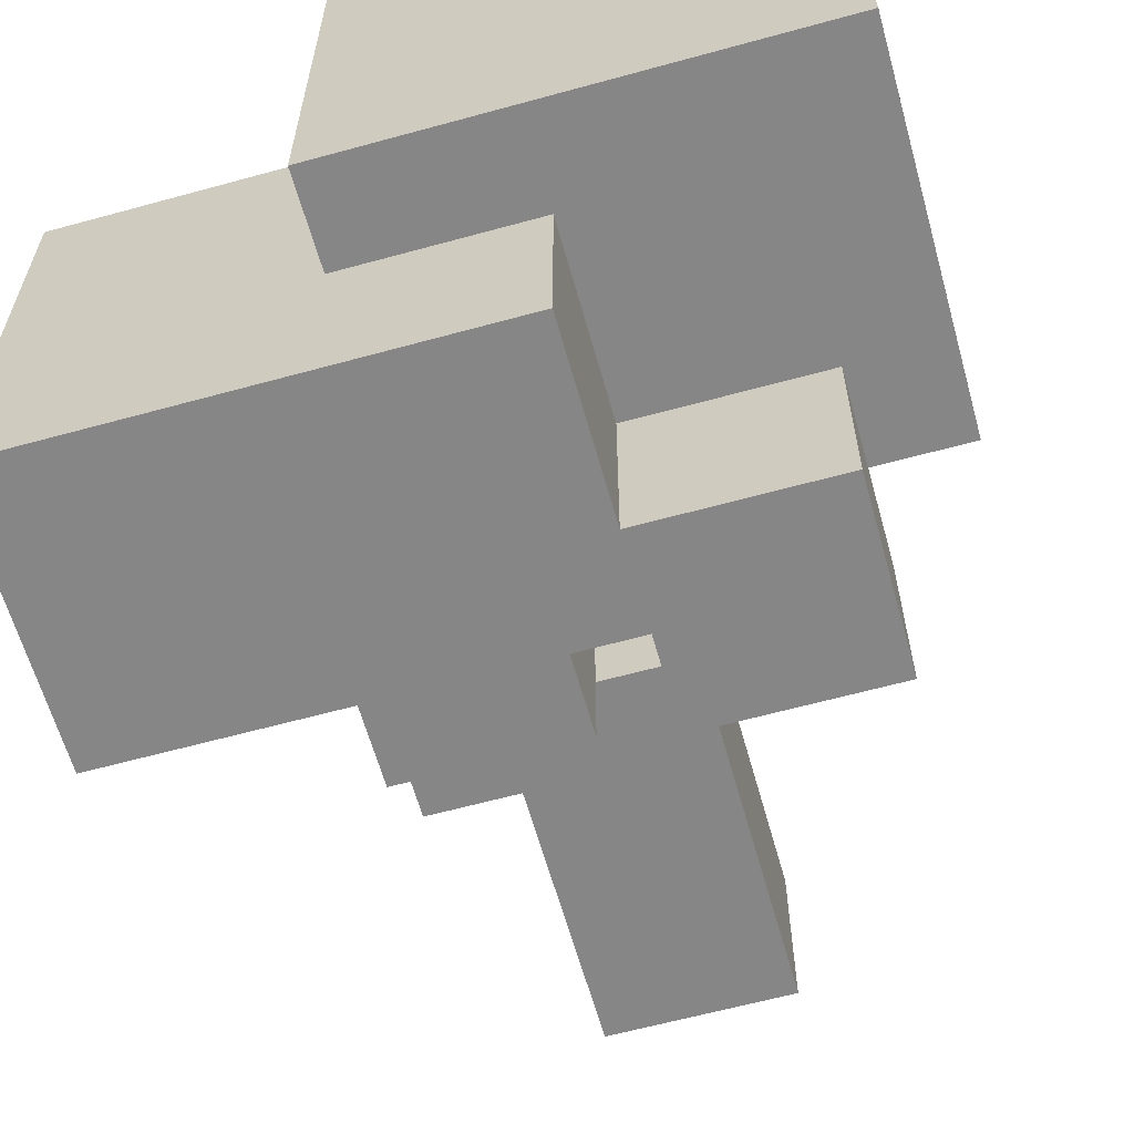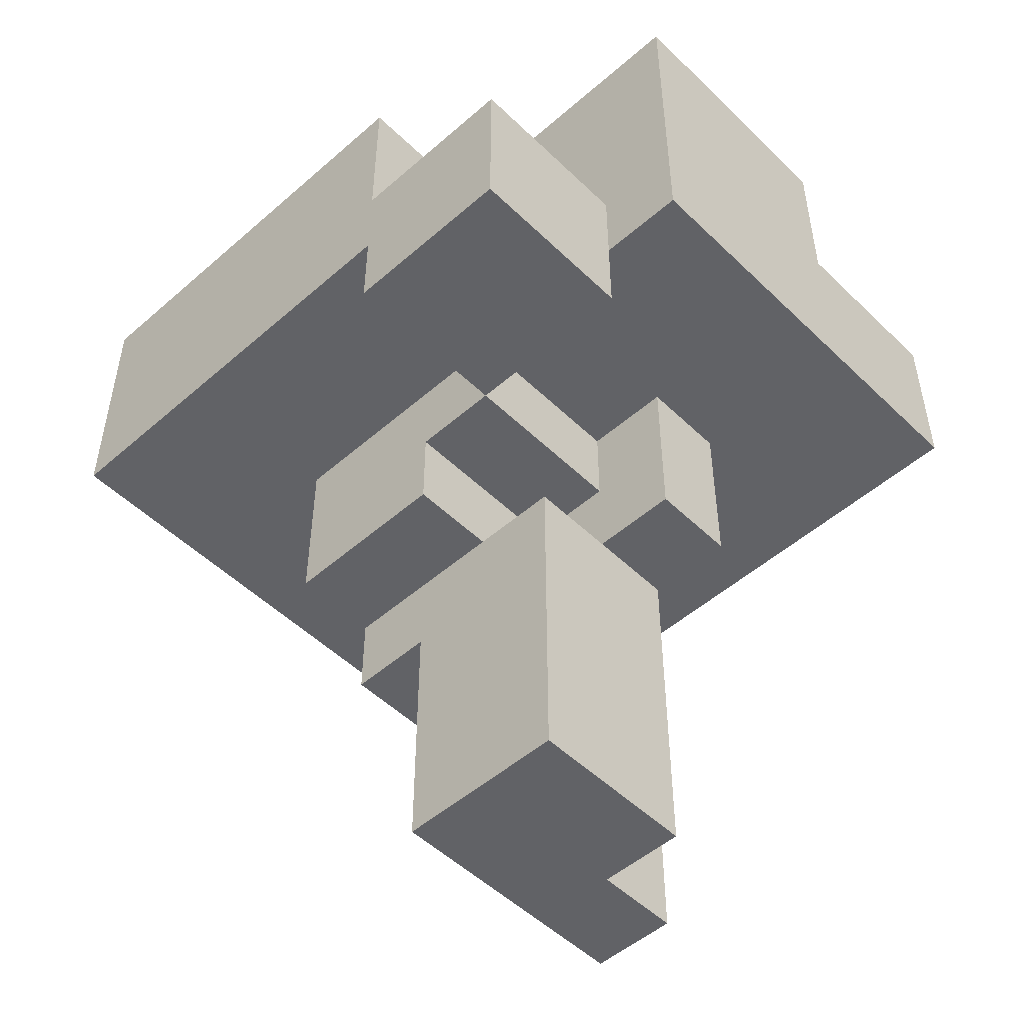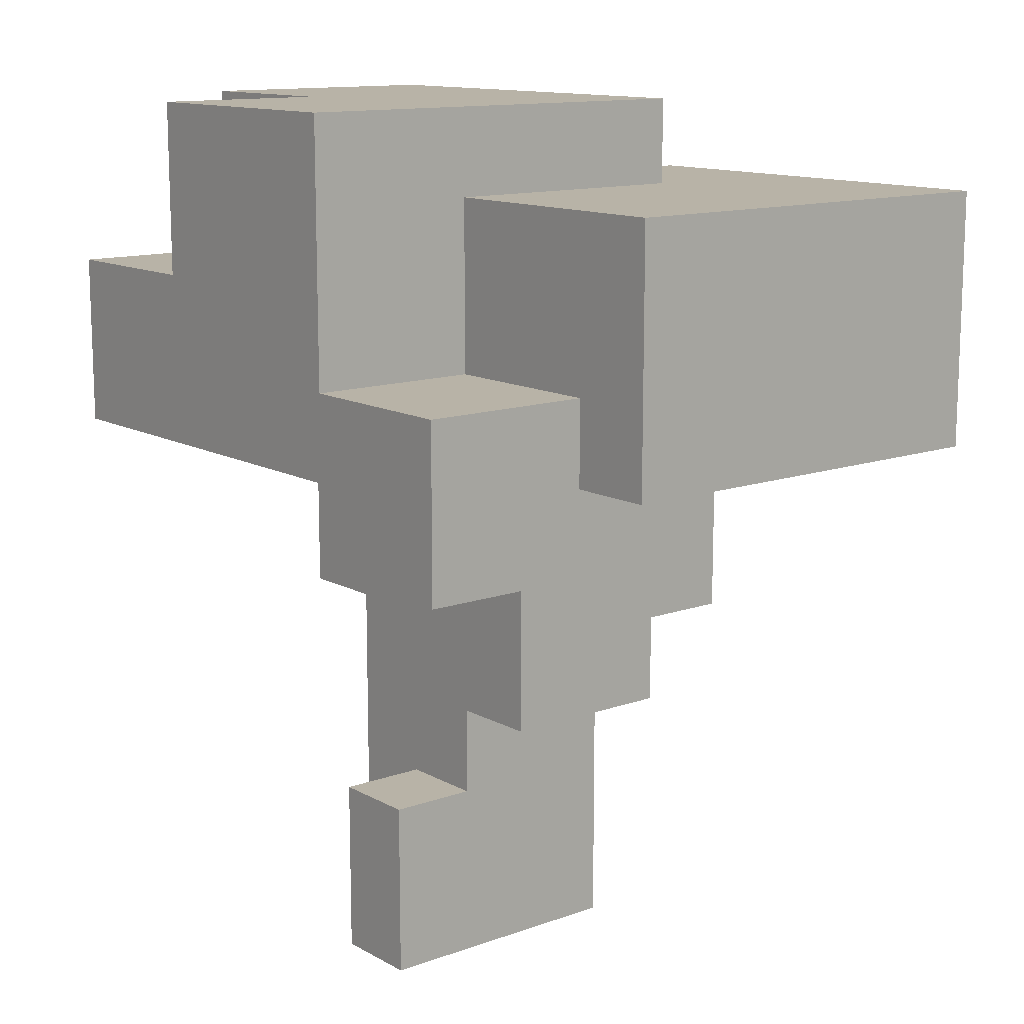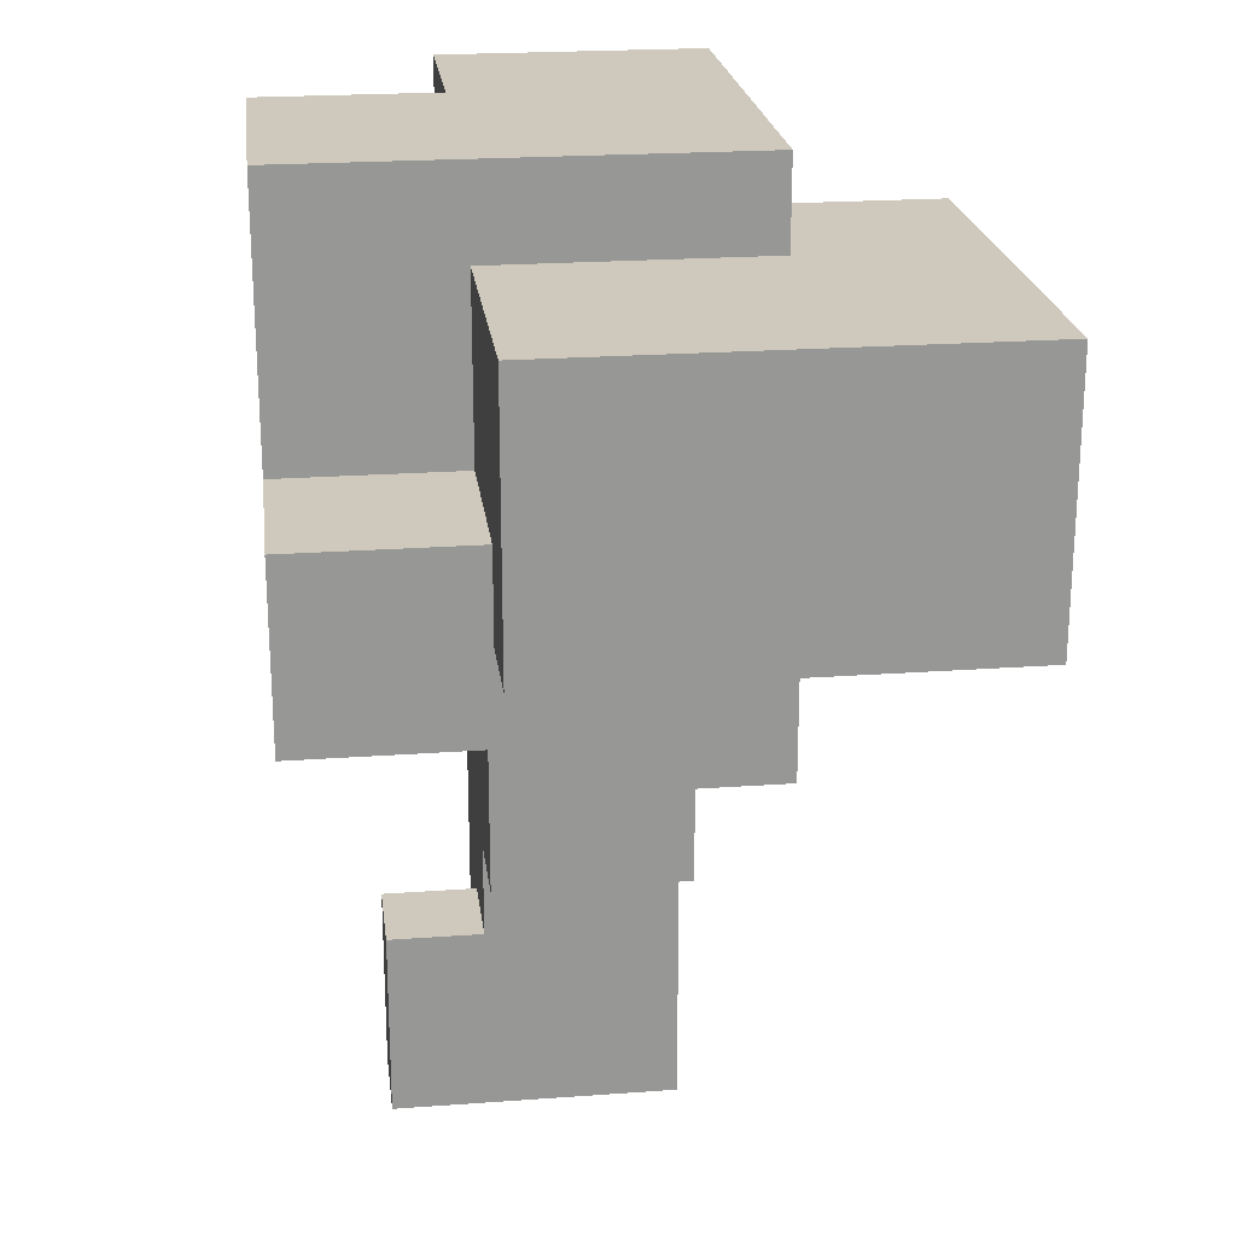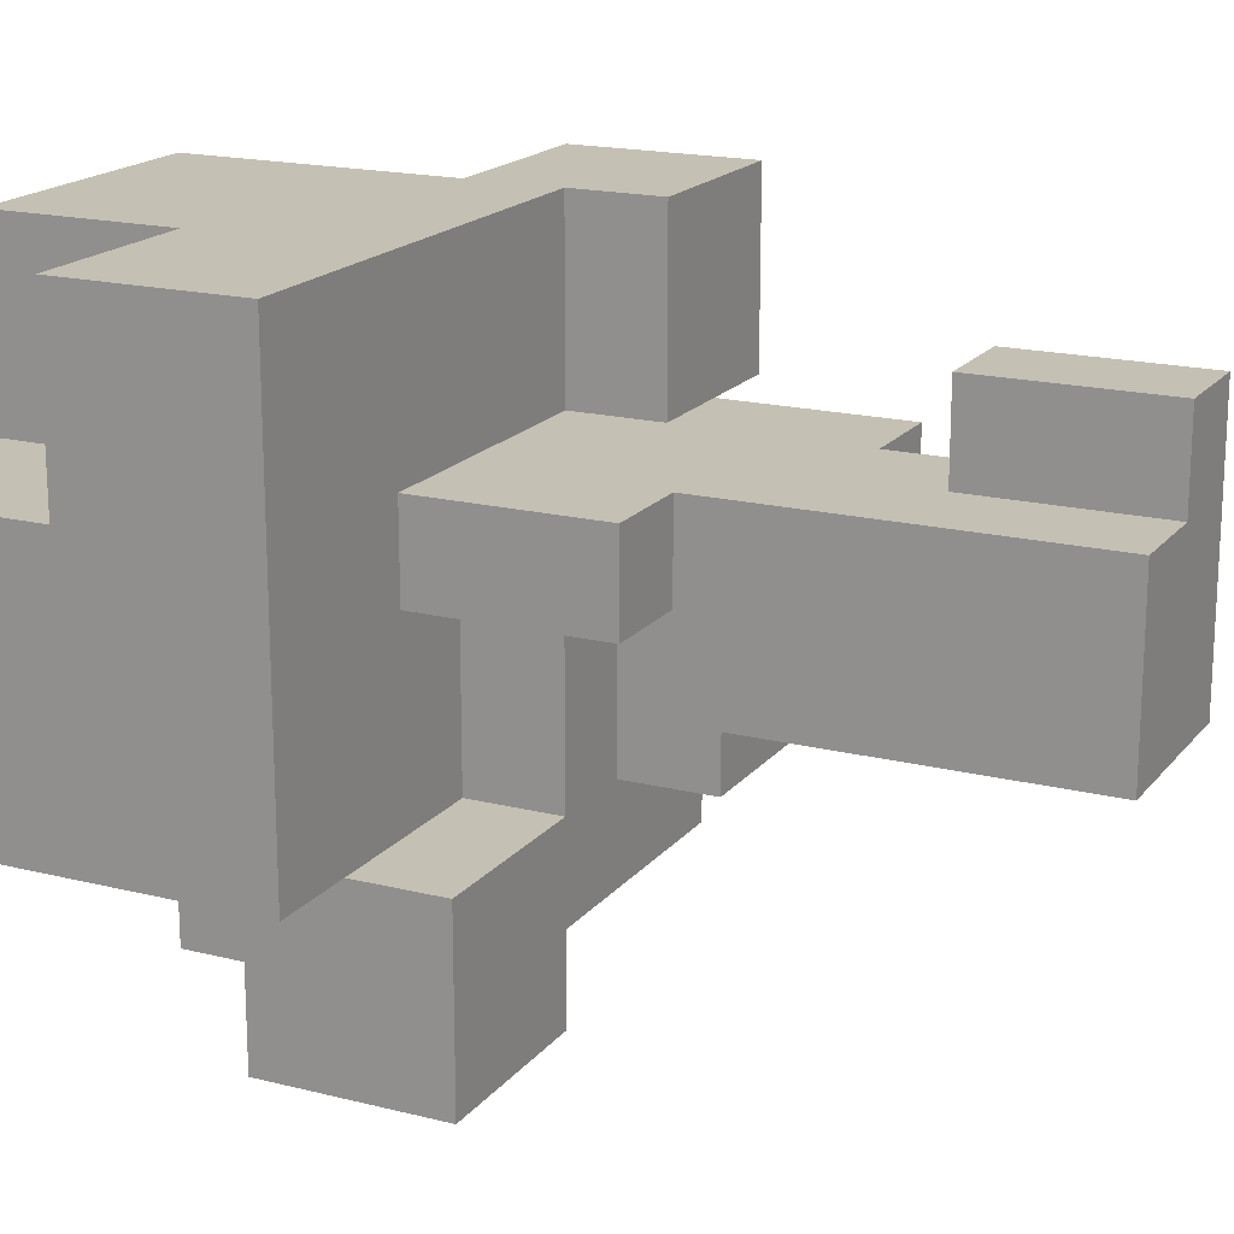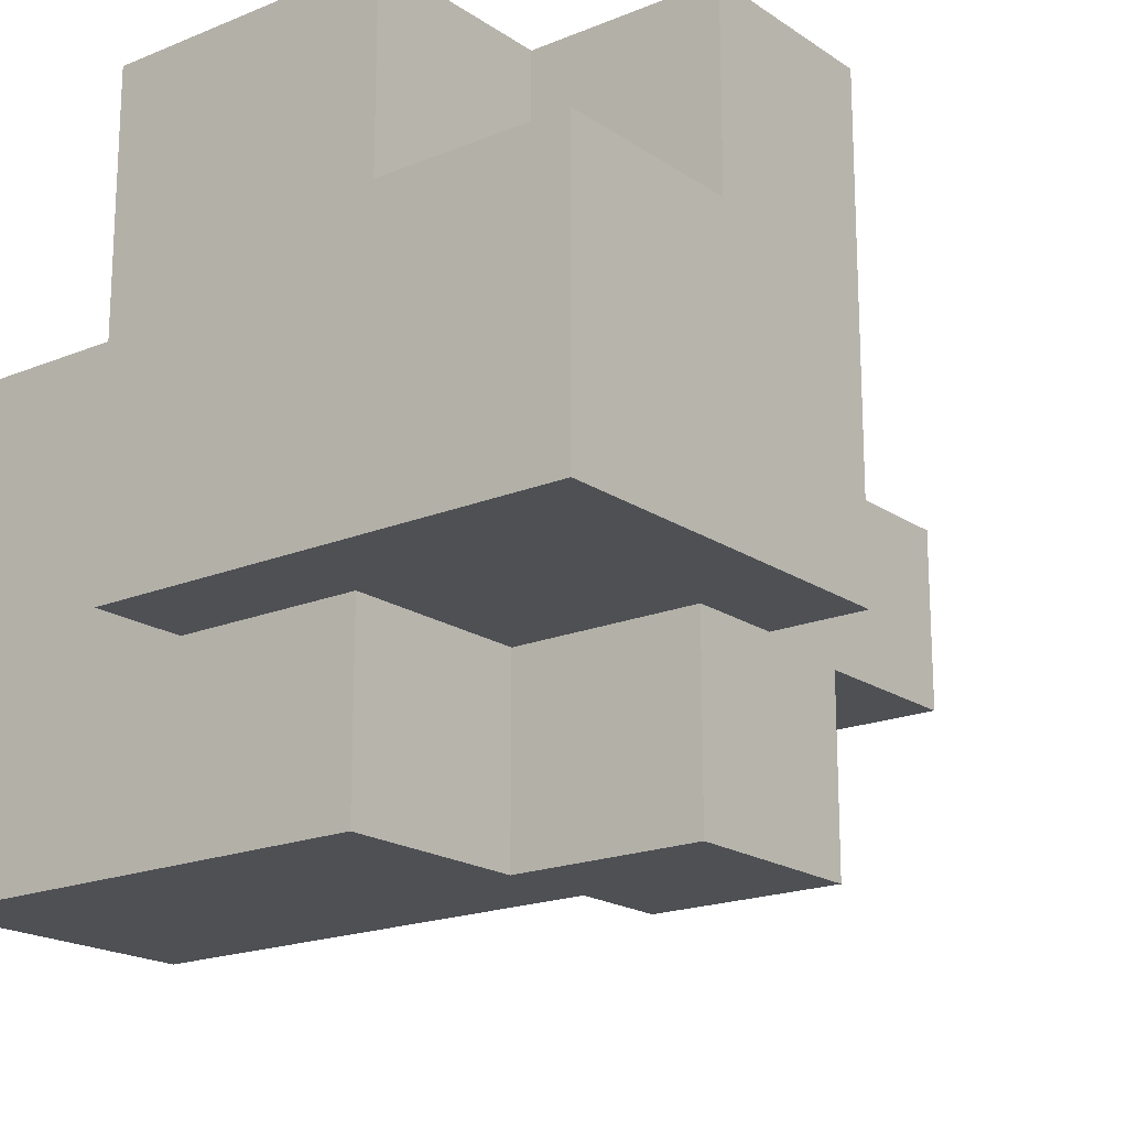
<metadata>
{"format":"obj","ext":"obj","renderer":"f3d","projection":"perspective","resolution":1024,"background":"white","views":[{"elev":-62.1,"azim":-164.4,"up":"+Z"},{"elev":-50.7,"azim":-136.4,"up":"+Y"},{"elev":12.9,"azim":50.9,"up":"+Y"},{"elev":22.3,"azim":82.8,"up":"+Y"},{"elev":18.0,"azim":-63.9,"up":"+Z"},{"elev":-18.7,"azim":-141.8,"up":"+Z"}]}
</metadata>
<code>
o
v -0.4 0.1 0.3
v -0.4 0.1 -0.2
v -0.4 0.3 0.3
v -0.4 0.3 0.1
v -0.4 0.5 0.1
v -0.4 0.5 -0.2
v -0.3 0 -0.2
v -0.3 0 -0.4
v -0.3 0.1 -0.2
v -0.3 0.2 -0.2
v -0.3 0.2 -0.4
v -0.2 -0.1 0.1
v -0.2 -0.1 0
v -0.2 0.1 0.1
v -0.2 0.1 0
v -0.2 0.3 0.3
v -0.2 0.3 0.1
v -0.2 0.5 0.3
v -0.2 0.5 0.1
v -0.1 -0.5 0.1
v -0.1 -0.5 -0.1
v -0.1 -0.1 0.1
v -0.1 -0.1 0
v -0.1 -0.1 -0.1
v -0.1 0 0
v -0.1 0 -0.2
v -0.1 0.1 0
v -0.1 0.1 -0.2
v -0.1 0.2 -0.2
v -0.1 0.2 -0.4
v -0.1 0.4 -0.2
v -0.1 0.4 -0.4
v 0 -0.5 0.2
v 0 -0.5 0.1
v 0 -0.3 0.2
v 0 -0.3 0.1
v 0 -0.1 0
v 0 -0.1 -0.1
v 0 -0.1 -0.2
v 0 0 0
v 0 0 -0.2
v 0.1 0 0.3
v 0.1 0 0.1
v 0.1 0.1 0.3
v 0.1 0.1 0.1
v -0.1 0 -0.2
v -0.1 0 -0.4
v -0.1 0.1 -0.2
v -0.1 0.1 -0.4
v 0.1 -0.5 0.2
v 0.1 -0.5 0.1
v 0.1 -0.5 -0.1
v 0.1 -0.3 0.2
v 0.1 -0.3 0.1
v 0.1 -0.2 0.1
v 0.1 -0.2 -0.1
v 0.1 0.2 0.3
v 0.1 0.2 0.1
v 0.1 0.4 0.1
v 0.1 0.4 -0.2
v 0.1 0.5 0.3
v 0.1 0.5 -0.2
v 0.2 -0.2 0.1
v 0.2 -0.2 -0.1
v 0.2 -0.1 -0.1
v 0.2 -0.1 -0.2
v 0.2 0 0.1
v 0.2 0.1 0.1
v 0.2 0.1 -0.1
v 0.2 0.1 -0.2
v 0.3 0 0.3
v 0.3 0 0.1
v 0.3 0.1 0.1
v 0.3 0.2 0.3
v 0.3 0.2 0.1
v 0.4 0.1 0.1
v 0.4 0.1 -0.4
v 0.4 0.4 0.1
v 0.4 0.4 -0.4
v -0.4 0.1 0.3
v -0.4 0.3 0.3
v -0.2 0.3 0.3
v -0.2 0.5 0.3
v 0.1 0 0.3
v 0.1 0.1 0.3
v 0.1 0.2 0.3
v 0.1 0.5 0.3
v 0.3 0 0.3
v 0.3 0.2 0.3
v 0 -0.5 0.2
v 0 -0.3 0.2
v 0.1 -0.5 0.2
v 0.1 -0.3 0.2
v -0.4 0.3 0.1
v -0.4 0.5 0.1
v -0.2 -0.1 0.1
v -0.2 0.1 0.1
v -0.2 0.3 0.1
v -0.2 0.5 0.1
v -0.1 -0.5 0.1
v -0.1 -0.1 0.1
v -0.1 0 0.1
v -0.1 0.1 0.1
v 0 -0.5 0.1
v 0 -0.3 0.1
v 0 -0.1 0.1
v 0 0 0.1
v 0.1 -0.3 0.1
v 0.1 -0.2 0.1
v 0.1 -0.1 0.1
v 0.1 0 0.1
v 0.1 0.1 0.1
v 0.1 0.2 0.1
v 0.1 0.4 0.1
v 0.2 -0.2 0.1
v 0.2 0 0.1
v 0.3 0.1 0.1
v 0.3 0.2 0.1
v 0.4 0.1 0.1
v 0.4 0.4 0.1
v -0.3 0 -0.2
v -0.3 0.1 -0.2
v -0.1 0 -0.2
v -0.1 0.1 -0.2
v 0.2 0 0.1
v 0.2 0.1 0.1
v 0.3 0 0.1
v 0.3 0.1 0.1
v -0.2 -0.1 0
v -0.2 0.1 0
v -0.1 -0.1 0
v -0.1 0 0
v -0.1 0.1 0
v 0 -0.1 0
v 0 0 0
v -0.1 -0.5 -0.1
v -0.1 -0.1 -0.1
v 0 -0.1 -0.1
v 0.1 -0.5 -0.1
v 0.1 -0.2 -0.1
v 0.1 -0.1 -0.1
v 0.2 -0.2 -0.1
v 0.2 -0.1 -0.1
v -0.4 0.1 -0.2
v -0.4 0.5 -0.2
v -0.3 0.1 -0.2
v -0.3 0.2 -0.2
v -0.1 0 -0.2
v -0.1 0.1 -0.2
v -0.1 0.2 -0.2
v -0.1 0.4 -0.2
v 0 -0.1 -0.2
v 0 0 -0.2
v 0.1 0 -0.2
v 0.1 0.1 -0.2
v 0.1 0.4 -0.2
v 0.1 0.5 -0.2
v 0.2 -0.1 -0.2
v 0.2 0.1 -0.2
v -0.3 0 -0.4
v -0.3 0.2 -0.4
v -0.1 0 -0.4
v -0.1 0.1 -0.4
v -0.1 0.2 -0.4
v -0.1 0.4 -0.4
v 0.4 0.1 -0.4
v 0.4 0.4 -0.4
v 0 -0.5 0.2
v 0.1 -0.5 0.2
v -0.1 -0.5 0.1
v 0 -0.5 0.1
v 0.1 -0.5 0.1
v -0.1 -0.5 -0.1
v 0.1 -0.5 -0.1
v 0.1 -0.2 0.1
v 0.2 -0.2 0.1
v 0.1 -0.2 -0.1
v 0.2 -0.2 -0.1
v -0.2 -0.1 0.1
v -0.1 -0.1 0.1
v -0.2 -0.1 0
v -0.1 -0.1 0
v 0 -0.1 -0.1
v 0.1 -0.1 -0.1
v 0.2 -0.1 -0.1
v 0 -0.1 -0.2
v 0.2 -0.1 -0.2
v 0.1 0 0.3
v 0.3 0 0.3
v 0.1 0 0.1
v 0.2 0 0.1
v 0.3 0 0.1
v -0.1 0 0
v 0 0 0
v -0.3 0 -0.2
v -0.1 0 -0.2
v 0 0 -0.2
v -0.3 0 -0.4
v -0.1 0 -0.4
v -0.4 0.1 0.3
v 0.1 0.1 0.3
v -0.2 0.1 0.1
v -0.1 0.1 0.1
v 0.1 0.1 0.1
v 0.2 0.1 0.1
v 0.3 0.1 0.1
v 0.4 0.1 0.1
v -0.2 0.1 0
v -0.1 0.1 0
v 0.2 0.1 -0.1
v -0.4 0.1 -0.2
v -0.3 0.1 -0.2
v -0.1 0.1 -0.2
v 0.1 0.1 -0.2
v 0.2 0.1 -0.2
v -0.1 0.1 -0.4
v 0.4 0.1 -0.4
v 0 -0.3 0.2
v 0.1 -0.3 0.2
v 0 -0.3 0.1
v 0.1 -0.3 0.1
v -0.1 -0.1 0
v 0 -0.1 0
v -0.1 -0.1 -0.1
v 0 -0.1 -0.1
v 0.1 0.2 0.3
v 0.3 0.2 0.3
v 0.1 0.2 0.1
v 0.3 0.2 0.1
v -0.3 0.2 -0.2
v -0.1 0.2 -0.2
v -0.3 0.2 -0.4
v -0.1 0.2 -0.4
v -0.4 0.3 0.3
v -0.2 0.3 0.3
v -0.4 0.3 0.1
v -0.2 0.3 0.1
v 0.1 0.4 0.1
v 0.4 0.4 0.1
v -0.1 0.4 -0.2
v 0.1 0.4 -0.2
v -0.1 0.4 -0.4
v 0.4 0.4 -0.4
v -0.2 0.5 0.3
v 0.1 0.5 0.3
v -0.4 0.5 0.1
v -0.2 0.5 0.1
v -0.4 0.5 -0.2
v 0.1 0.5 -0.2
f 3 2 1
f 4 2 3
f 5 2 4
f 6 2 5
f 9 8 7
f 10 8 9
f 11 8 10
f 14 13 12
f 15 13 14
f 18 17 16
f 19 17 18
f 22 21 20
f 23 21 22
f 24 21 23
f 27 26 25
f 28 26 27
f 31 30 29
f 32 30 31
f 35 34 33
f 36 34 35
f 40 38 37
f 40 39 38
f 41 39 40
f 44 43 42
f 45 43 44
f 46 47 48
f 48 47 49
f 50 51 53
f 51 52 54
f 53 51 54
f 54 52 55
f 55 52 56
f 57 58 59
f 57 59 61
f 59 60 61
f 61 60 62
f 63 64 65
f 63 65 67
f 67 65 68
f 65 66 69
f 68 65 69
f 69 66 70
f 71 72 73
f 71 73 74
f 74 73 75
f 76 77 78
f 78 77 79
f 82 81 80
f 85 82 80
f 85 83 82
f 86 83 85
f 87 83 86
f 88 85 84
f 88 86 85
f 89 86 88
f 92 91 90
f 93 91 92
f 98 95 94
f 99 95 98
f 101 97 96
f 102 97 101
f 103 97 102
f 104 101 100
f 104 102 101
f 105 102 104
f 106 102 105
f 107 103 102
f 107 102 106
f 108 106 105
f 109 106 108
f 110 107 106
f 110 106 109
f 111 103 107
f 111 107 110
f 112 103 111
f 115 110 109
f 115 111 110
f 116 111 115
f 118 114 113
f 119 118 117
f 120 114 118
f 120 118 119
f 123 122 121
f 124 122 123
f 125 126 127
f 127 126 128
f 129 130 131
f 131 130 132
f 132 130 133
f 131 132 134
f 134 132 135
f 136 137 138
f 136 138 139
f 139 138 140
f 140 138 141
f 140 141 142
f 142 141 143
f 144 145 146
f 146 145 147
f 147 145 150
f 150 145 151
f 148 149 153
f 153 149 154
f 152 153 154
f 154 149 155
f 151 145 156
f 156 145 157
f 154 155 158
f 152 154 158
f 158 155 159
f 160 161 162
f 162 161 163
f 163 161 164
f 164 165 166
f 163 164 166
f 166 165 167
f 171 169 168
f 172 169 171
f 173 171 170
f 173 172 171
f 174 172 173
f 177 176 175
f 178 176 177
f 181 180 179
f 182 180 181
f 186 184 183
f 186 185 184
f 187 185 186
f 190 189 188
f 191 189 190
f 192 189 191
f 196 194 193
f 197 194 196
f 198 196 195
f 199 196 198
f 202 201 200
f 203 201 202
f 204 201 203
f 208 202 200
f 210 207 206
f 210 206 205
f 211 209 208
f 211 208 200
f 212 209 211
f 213 209 212
f 215 207 210
f 216 214 213
f 216 215 214
f 217 207 215
f 217 215 216
f 218 219 220
f 220 219 221
f 222 223 224
f 224 223 225
f 226 227 228
f 228 227 229
f 230 231 232
f 232 231 233
f 234 235 236
f 236 235 237
f 238 239 241
f 240 241 242
f 241 239 243
f 242 241 243
f 244 245 247
f 246 247 248
f 247 245 249
f 248 247 249

</code>
